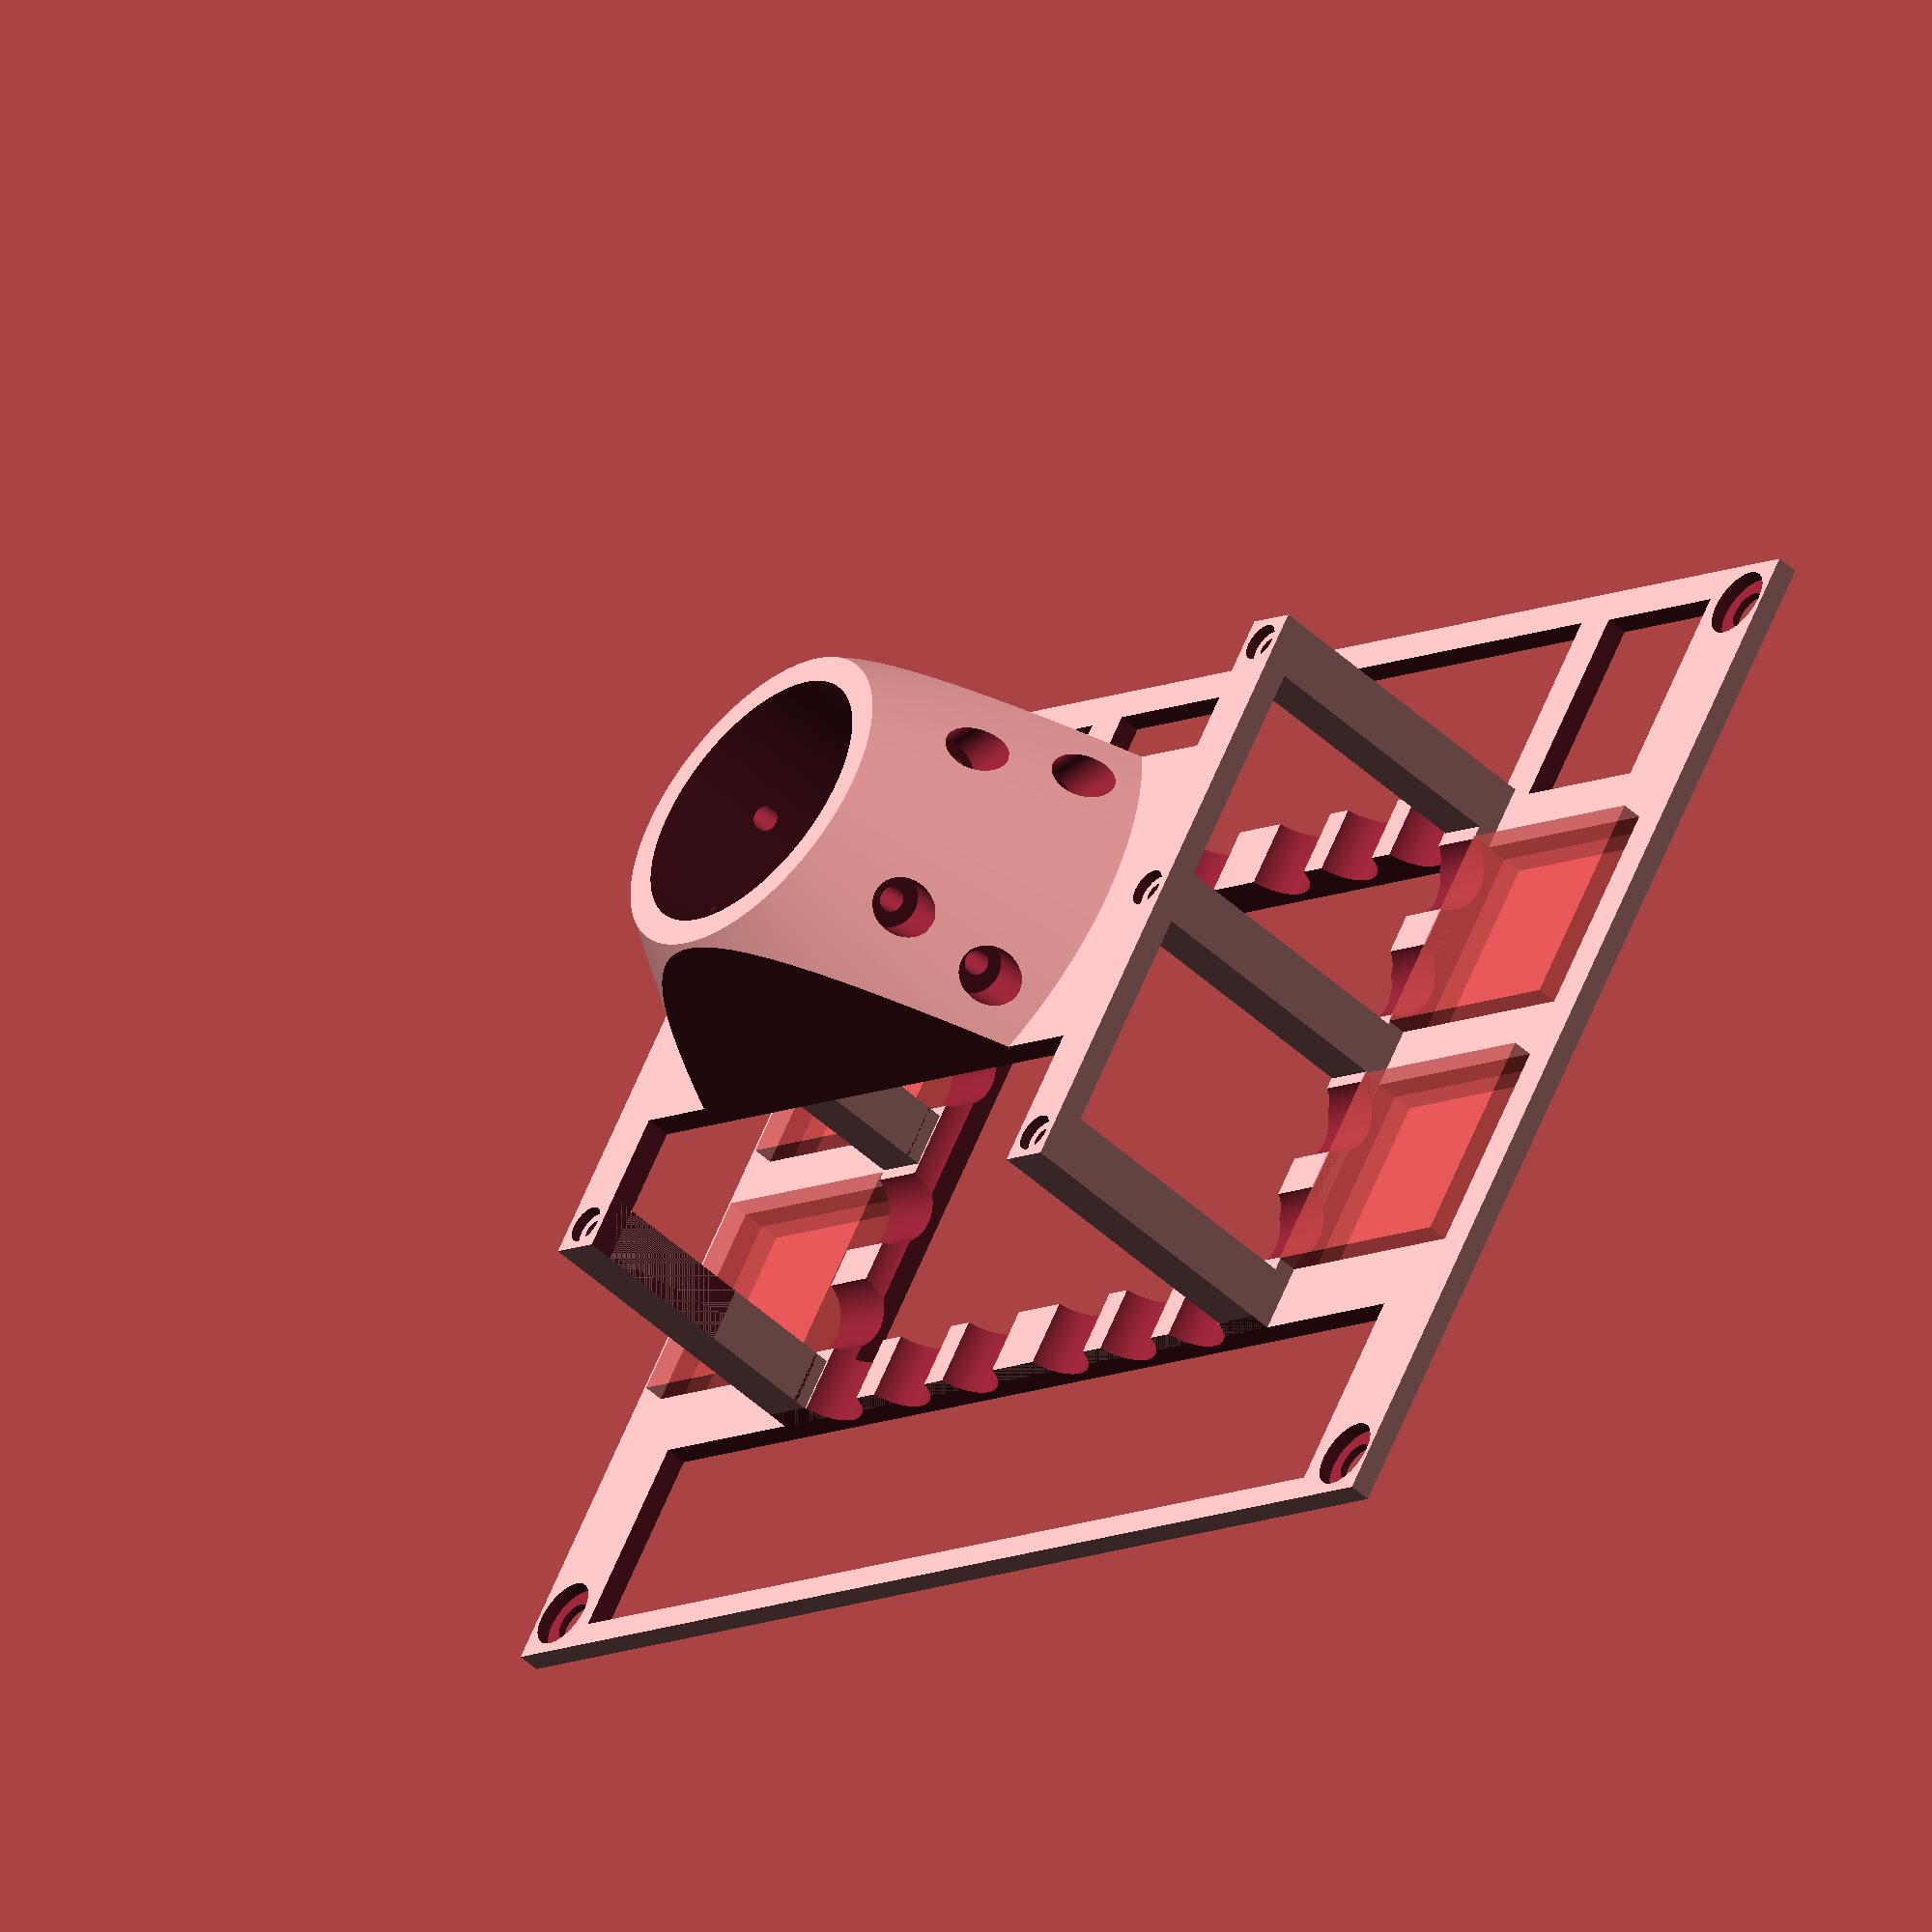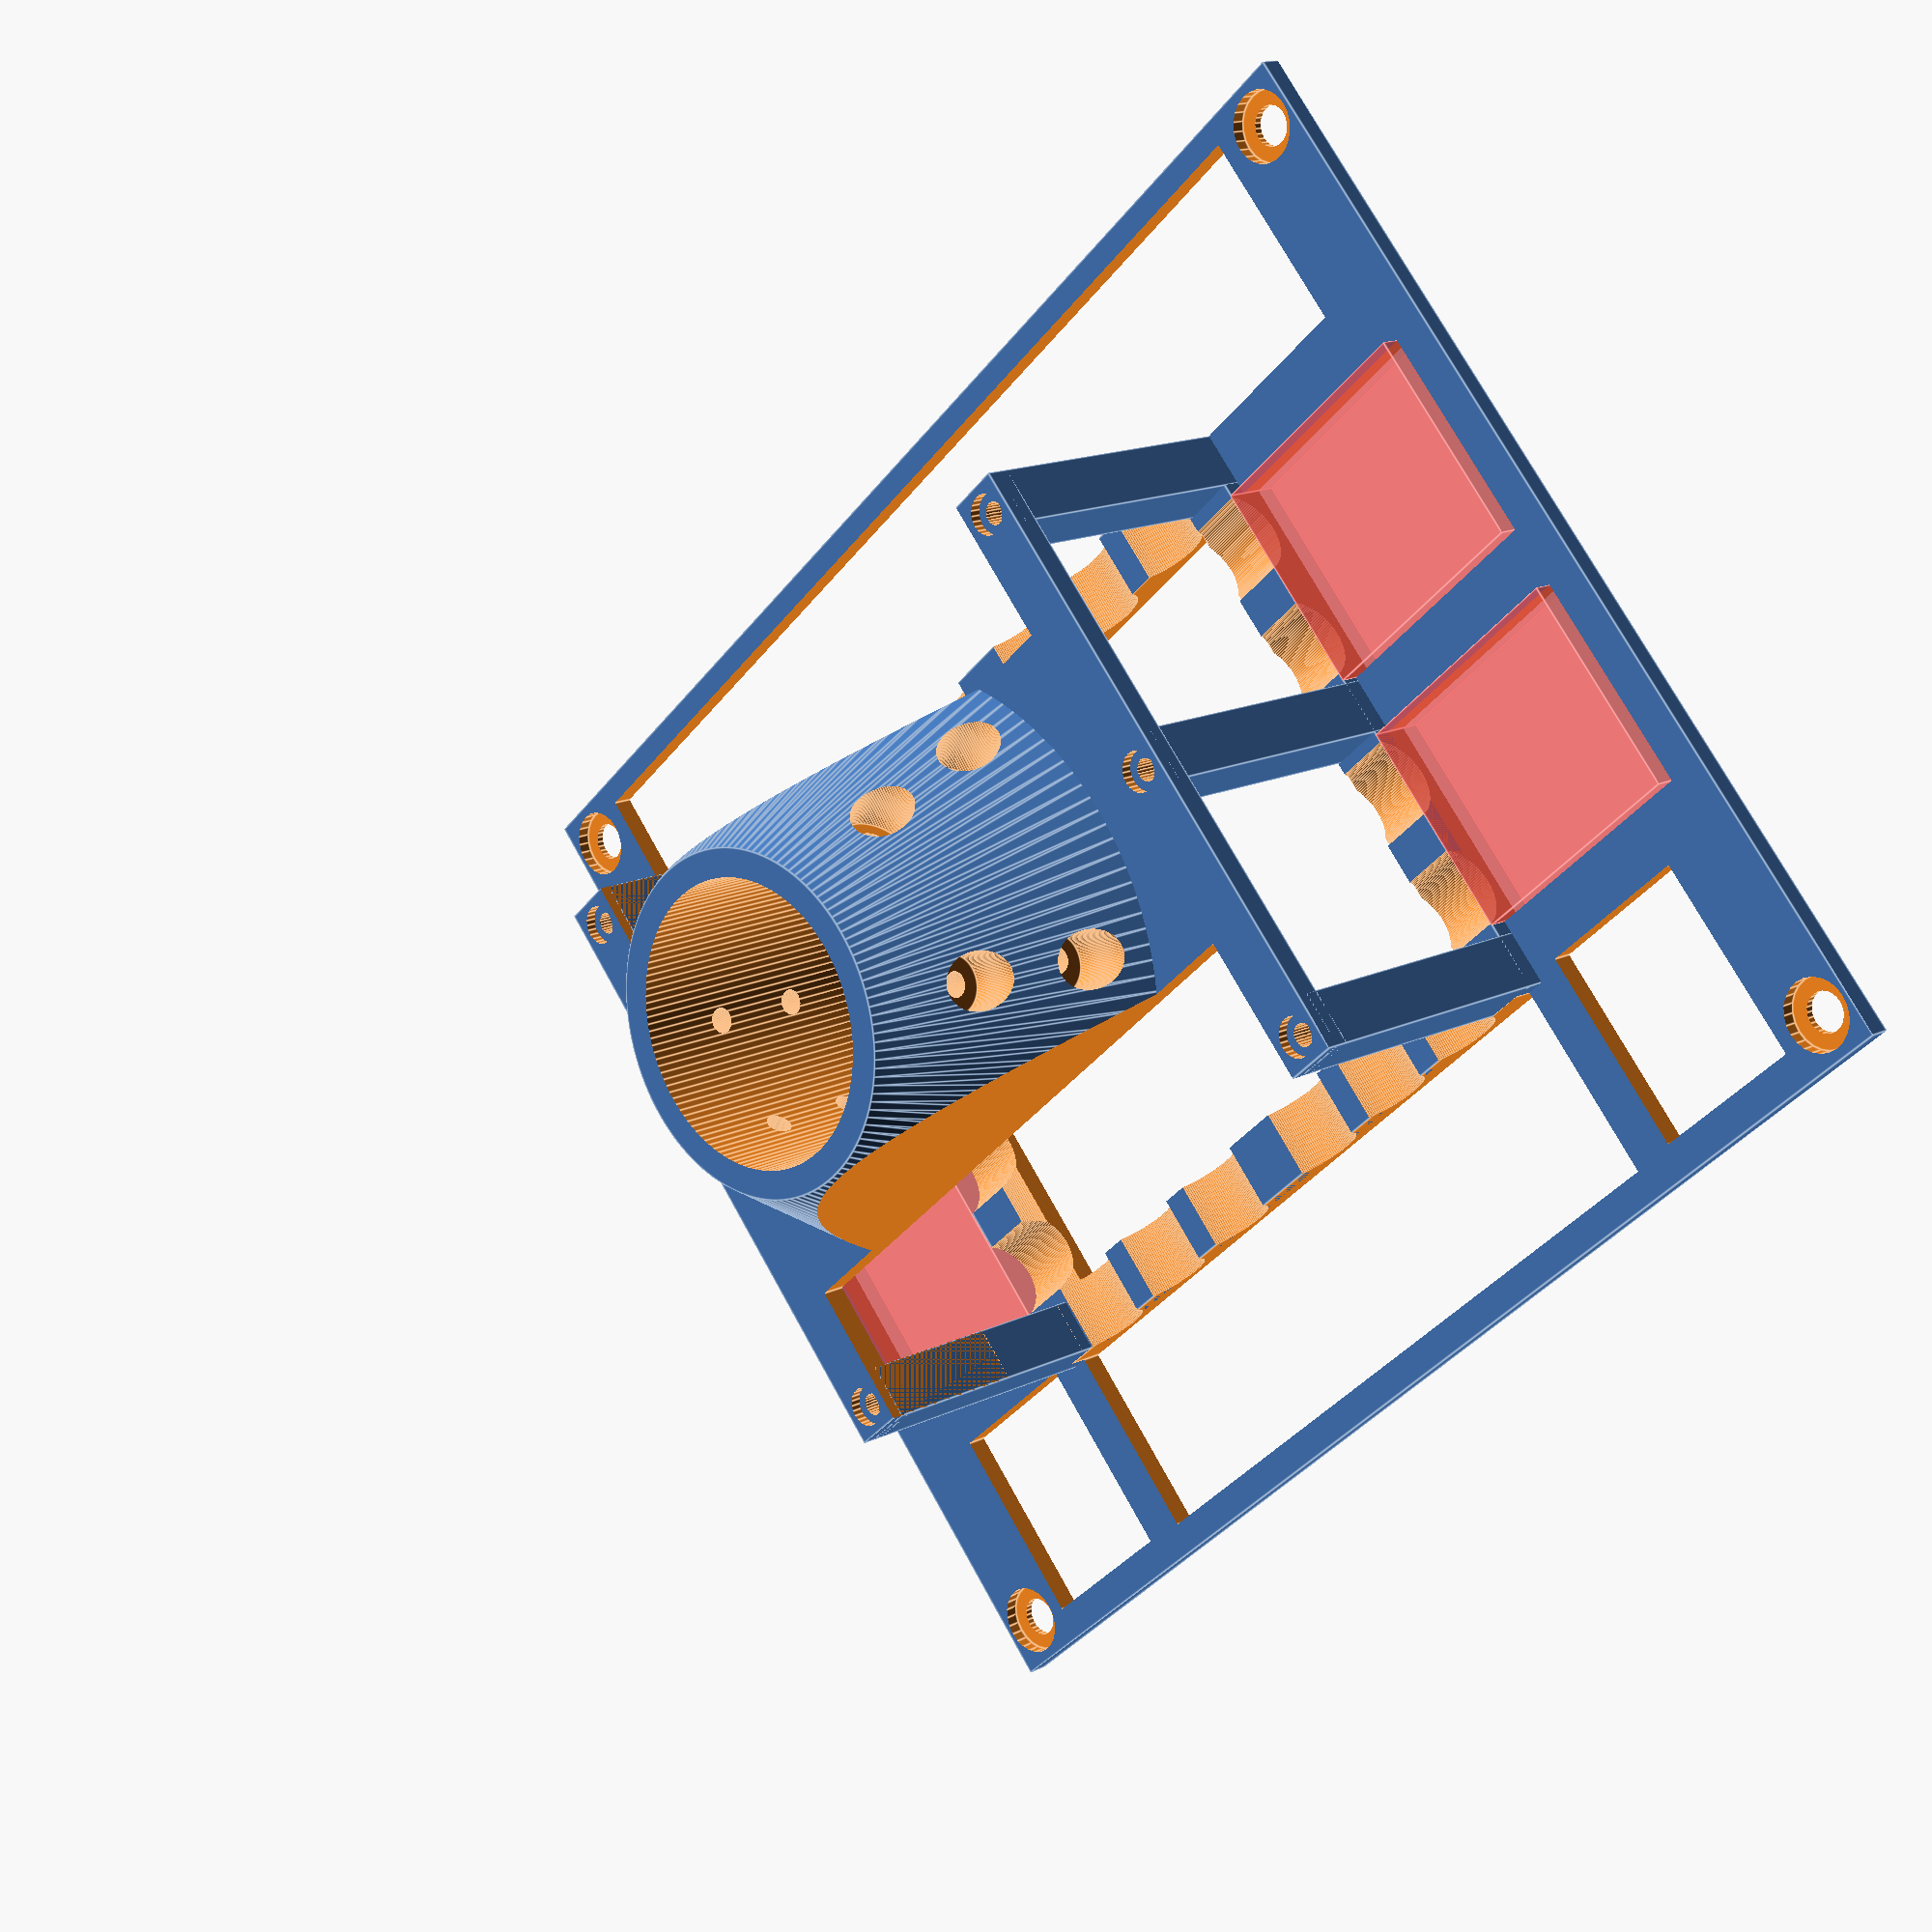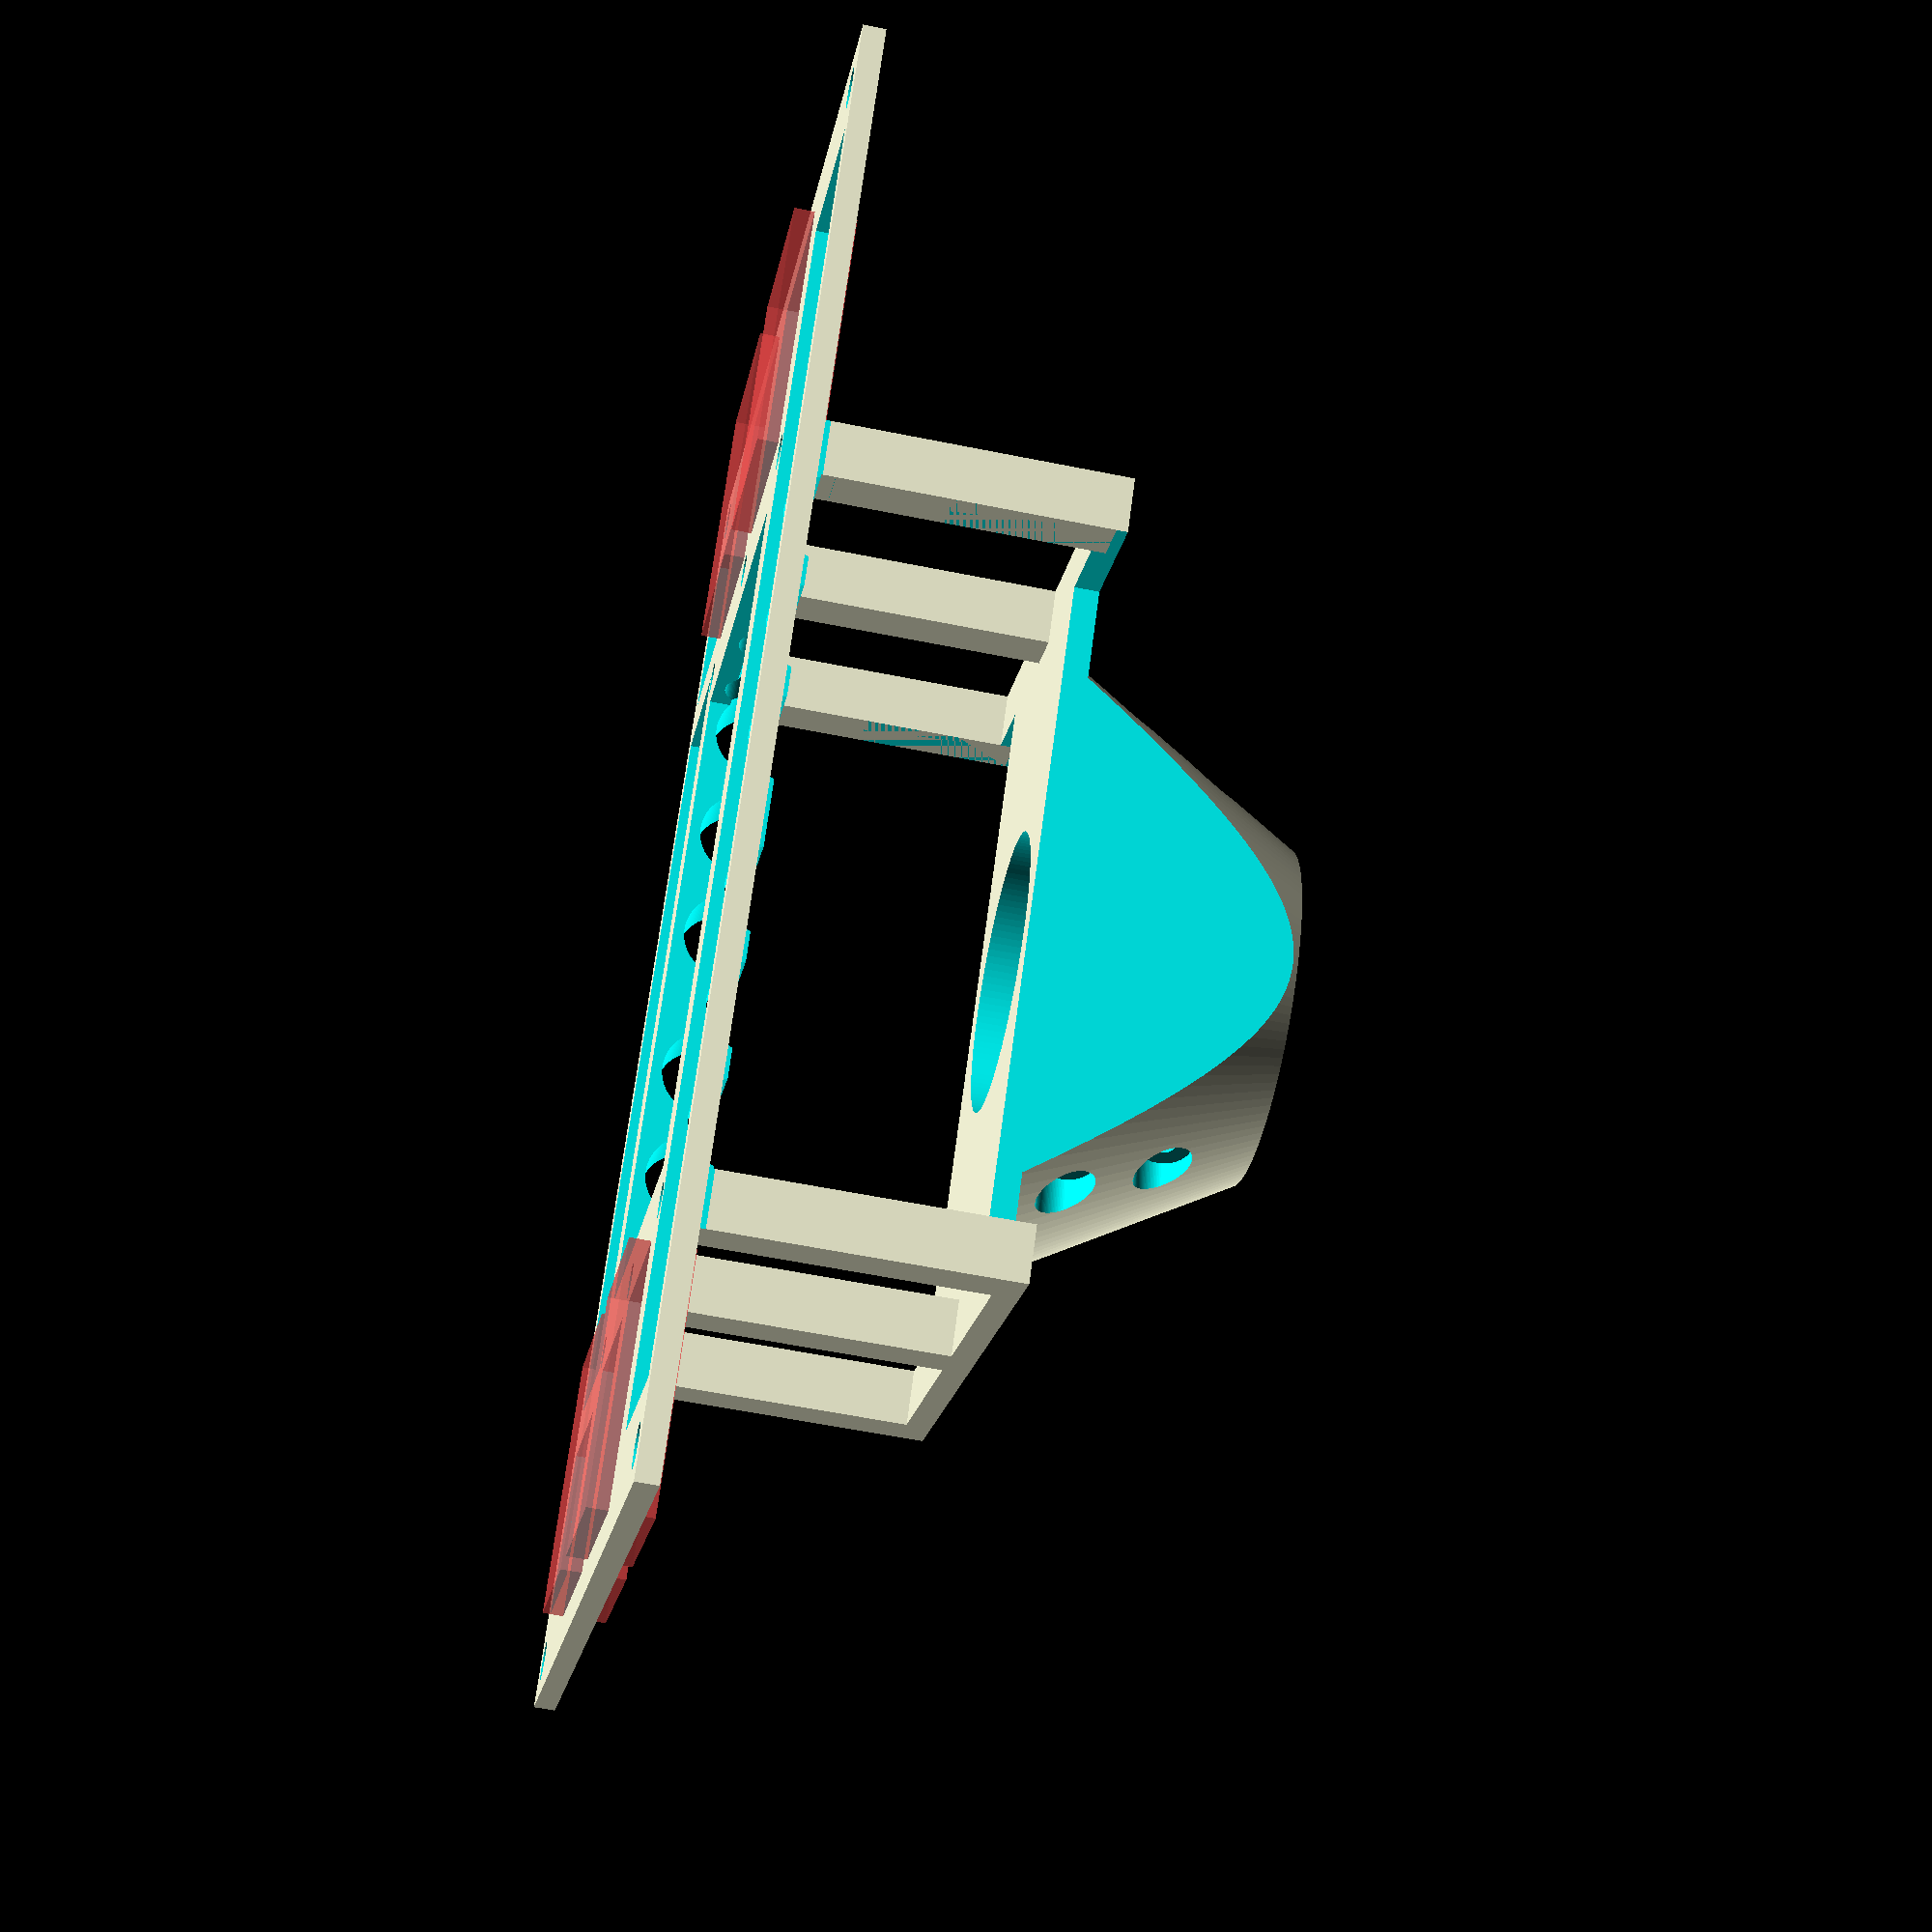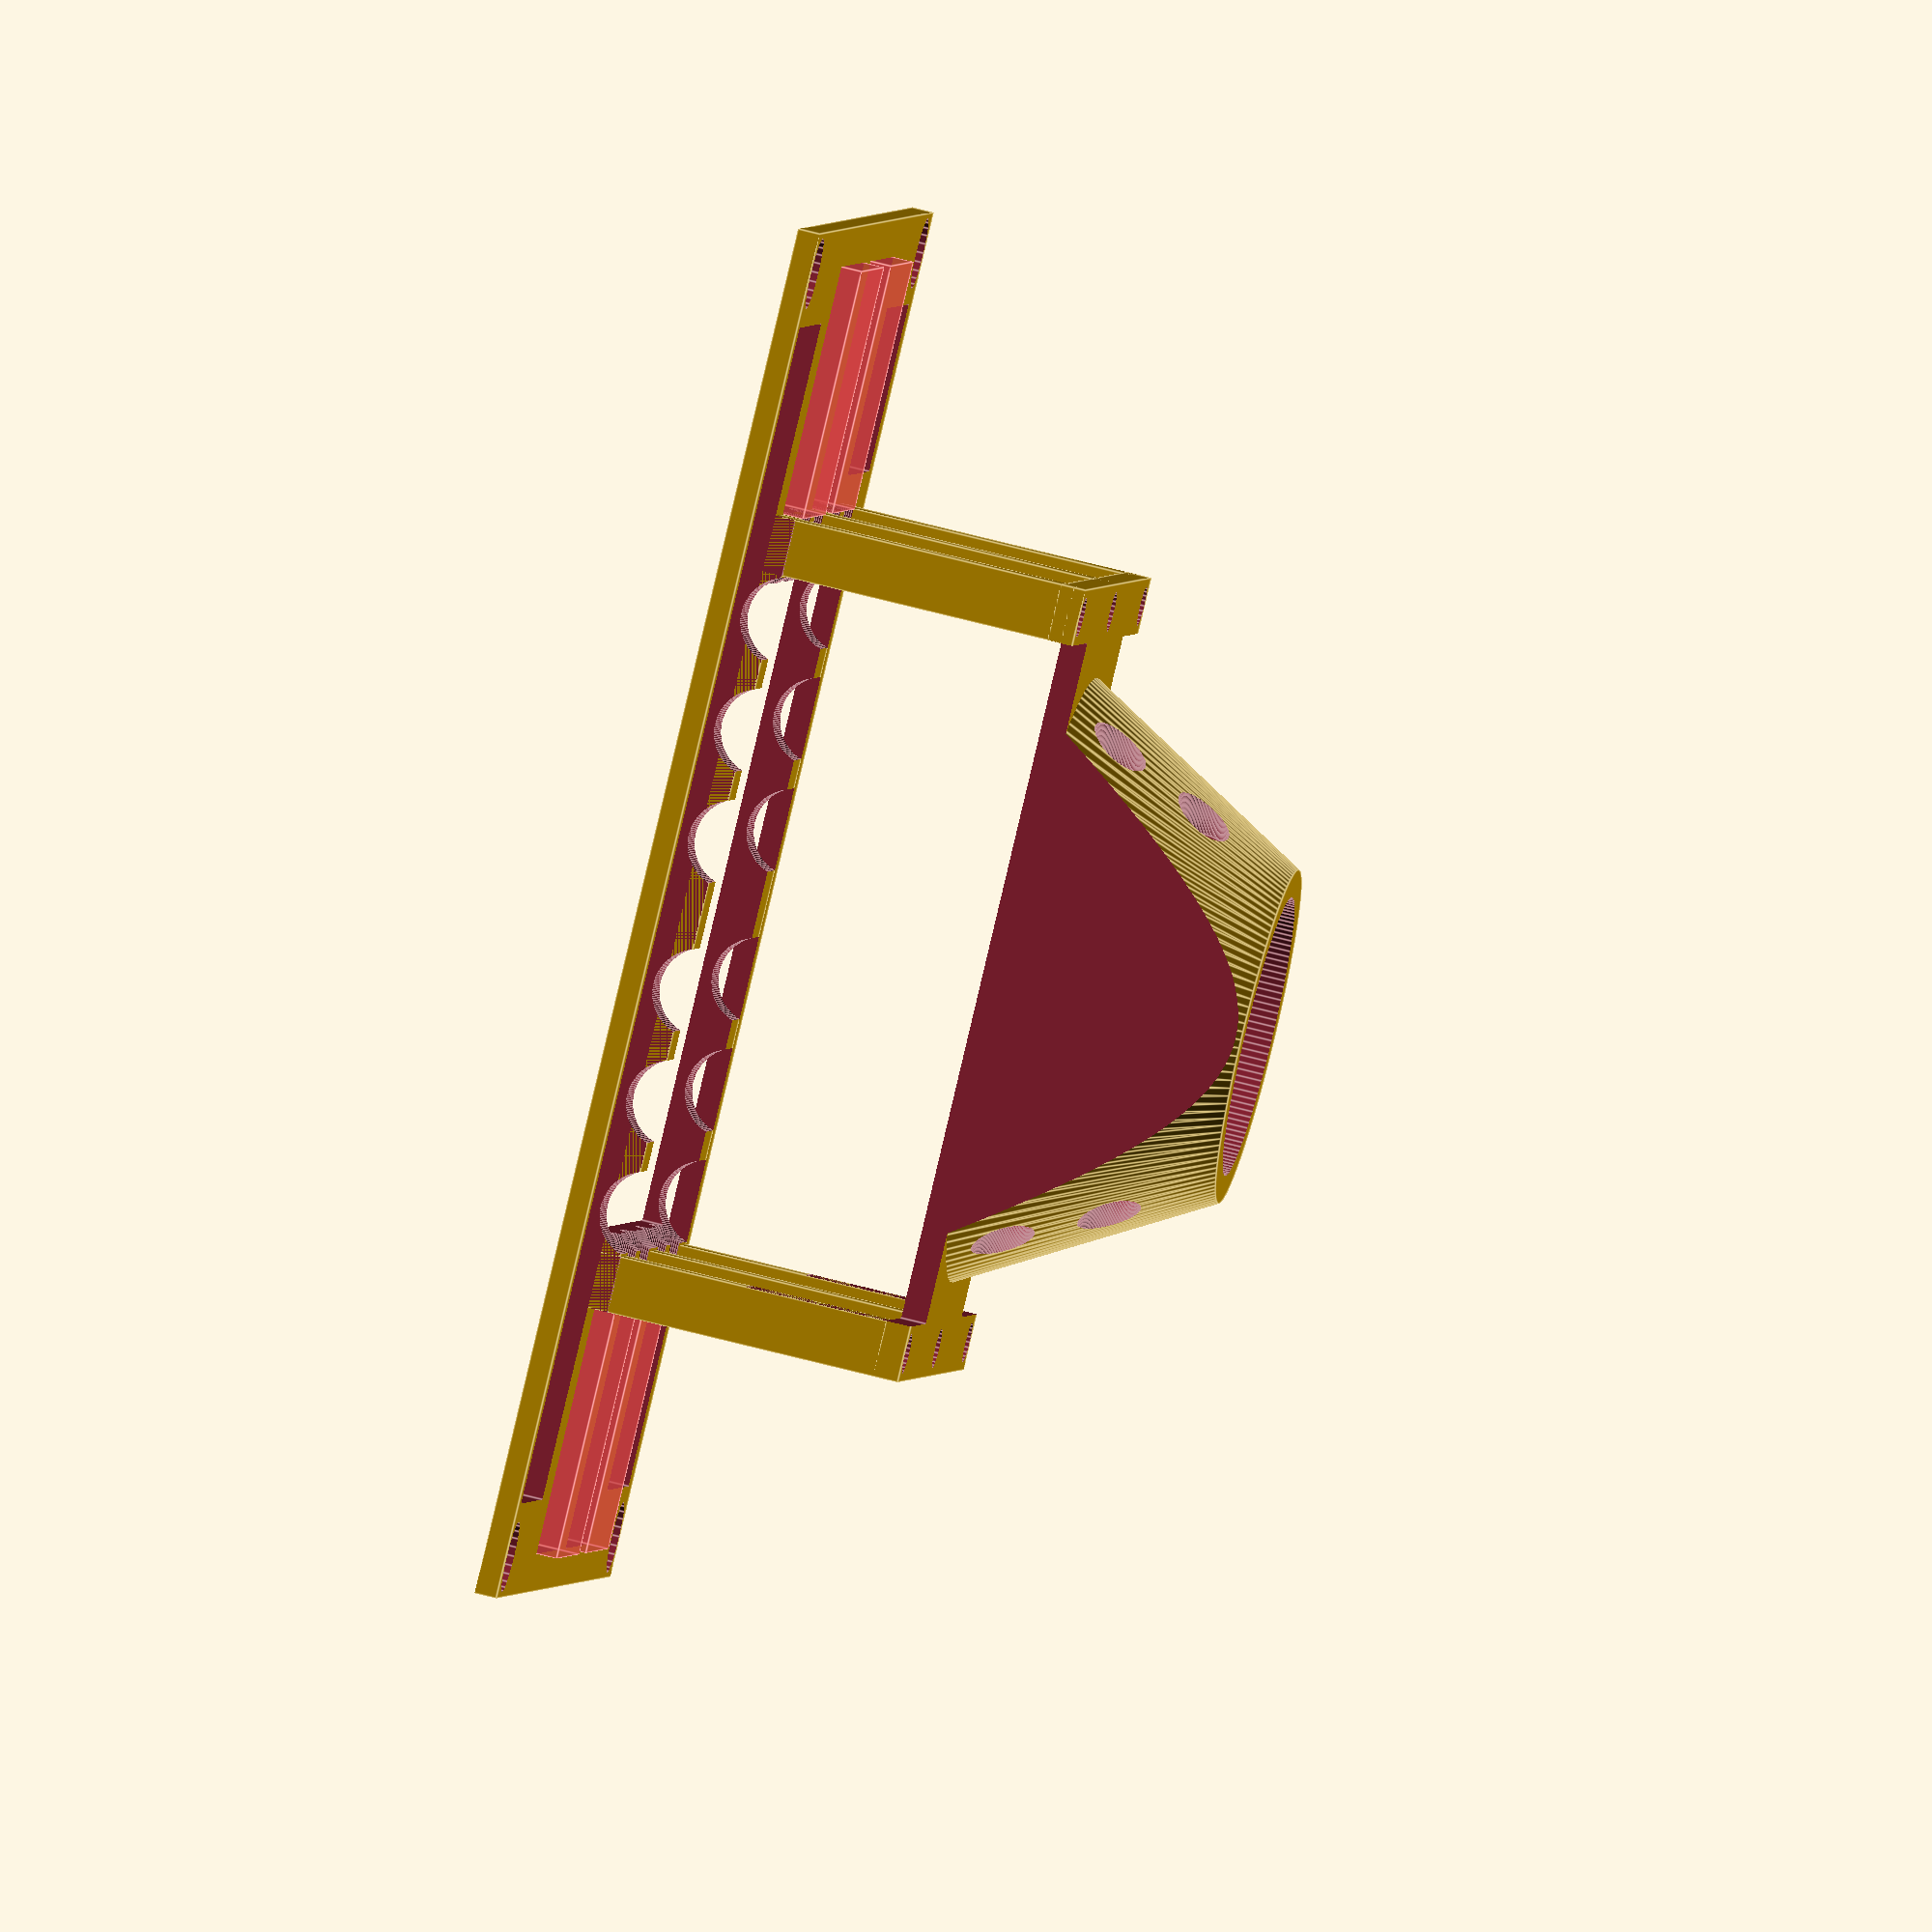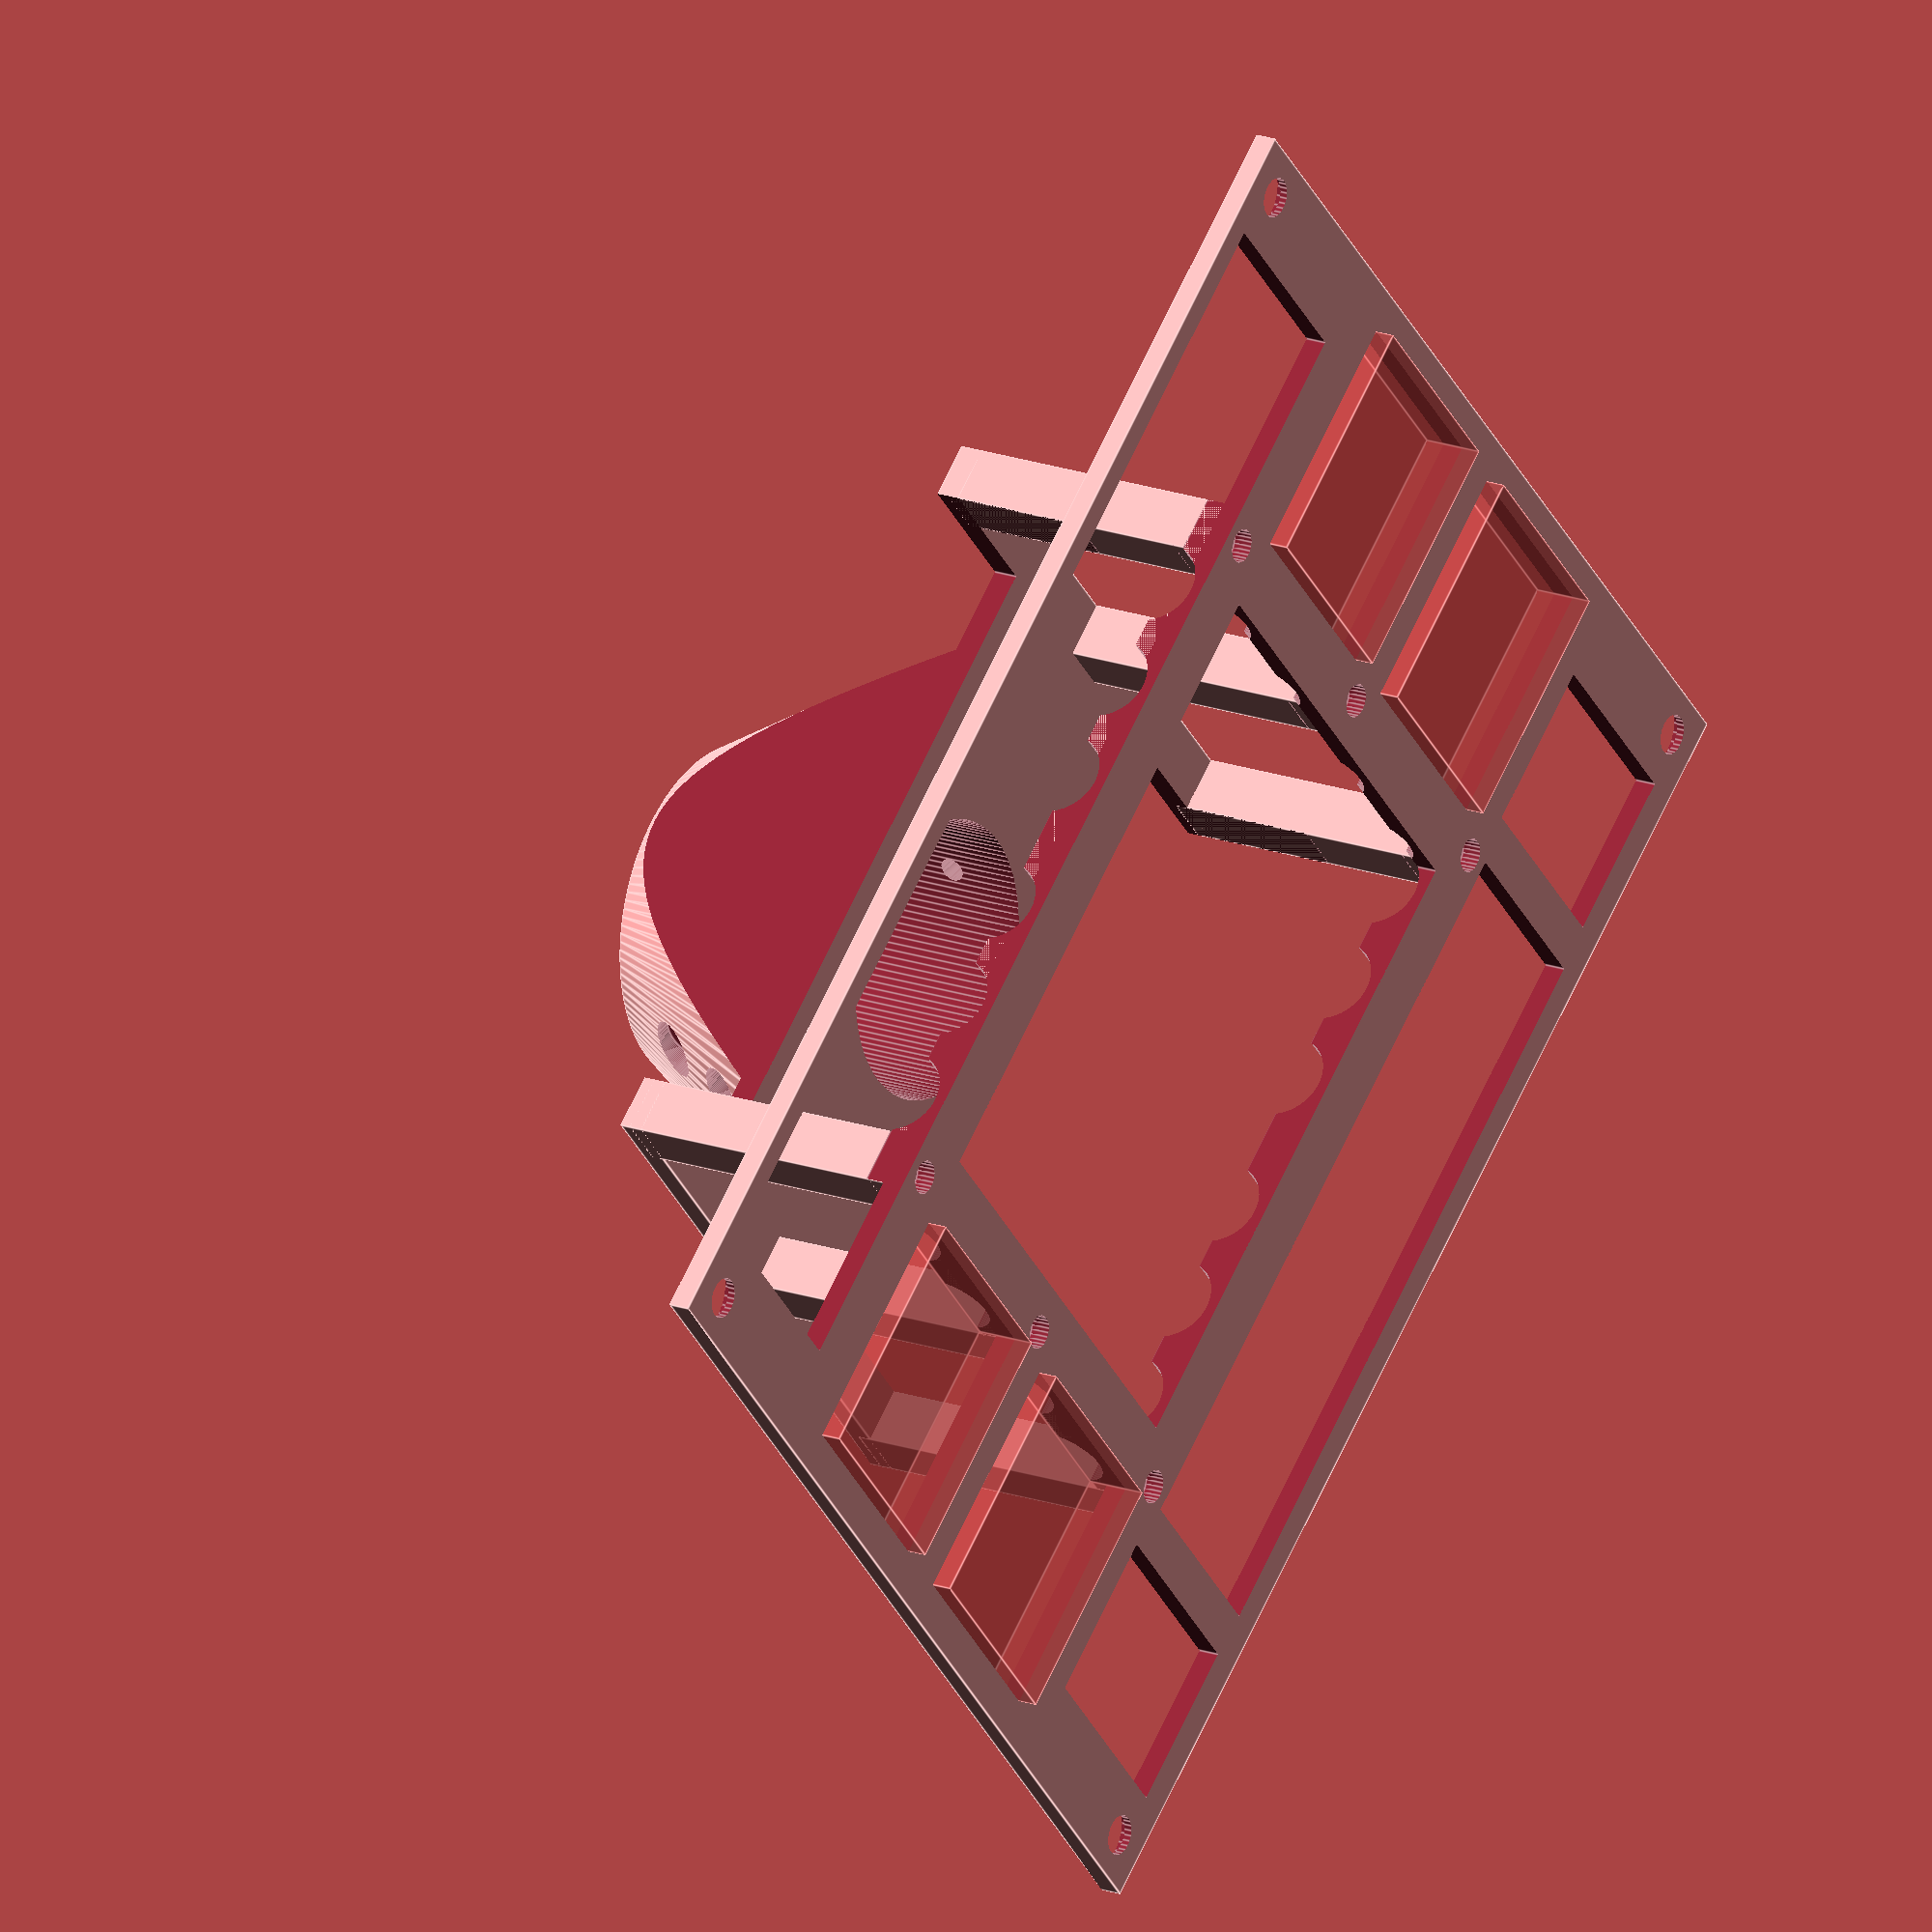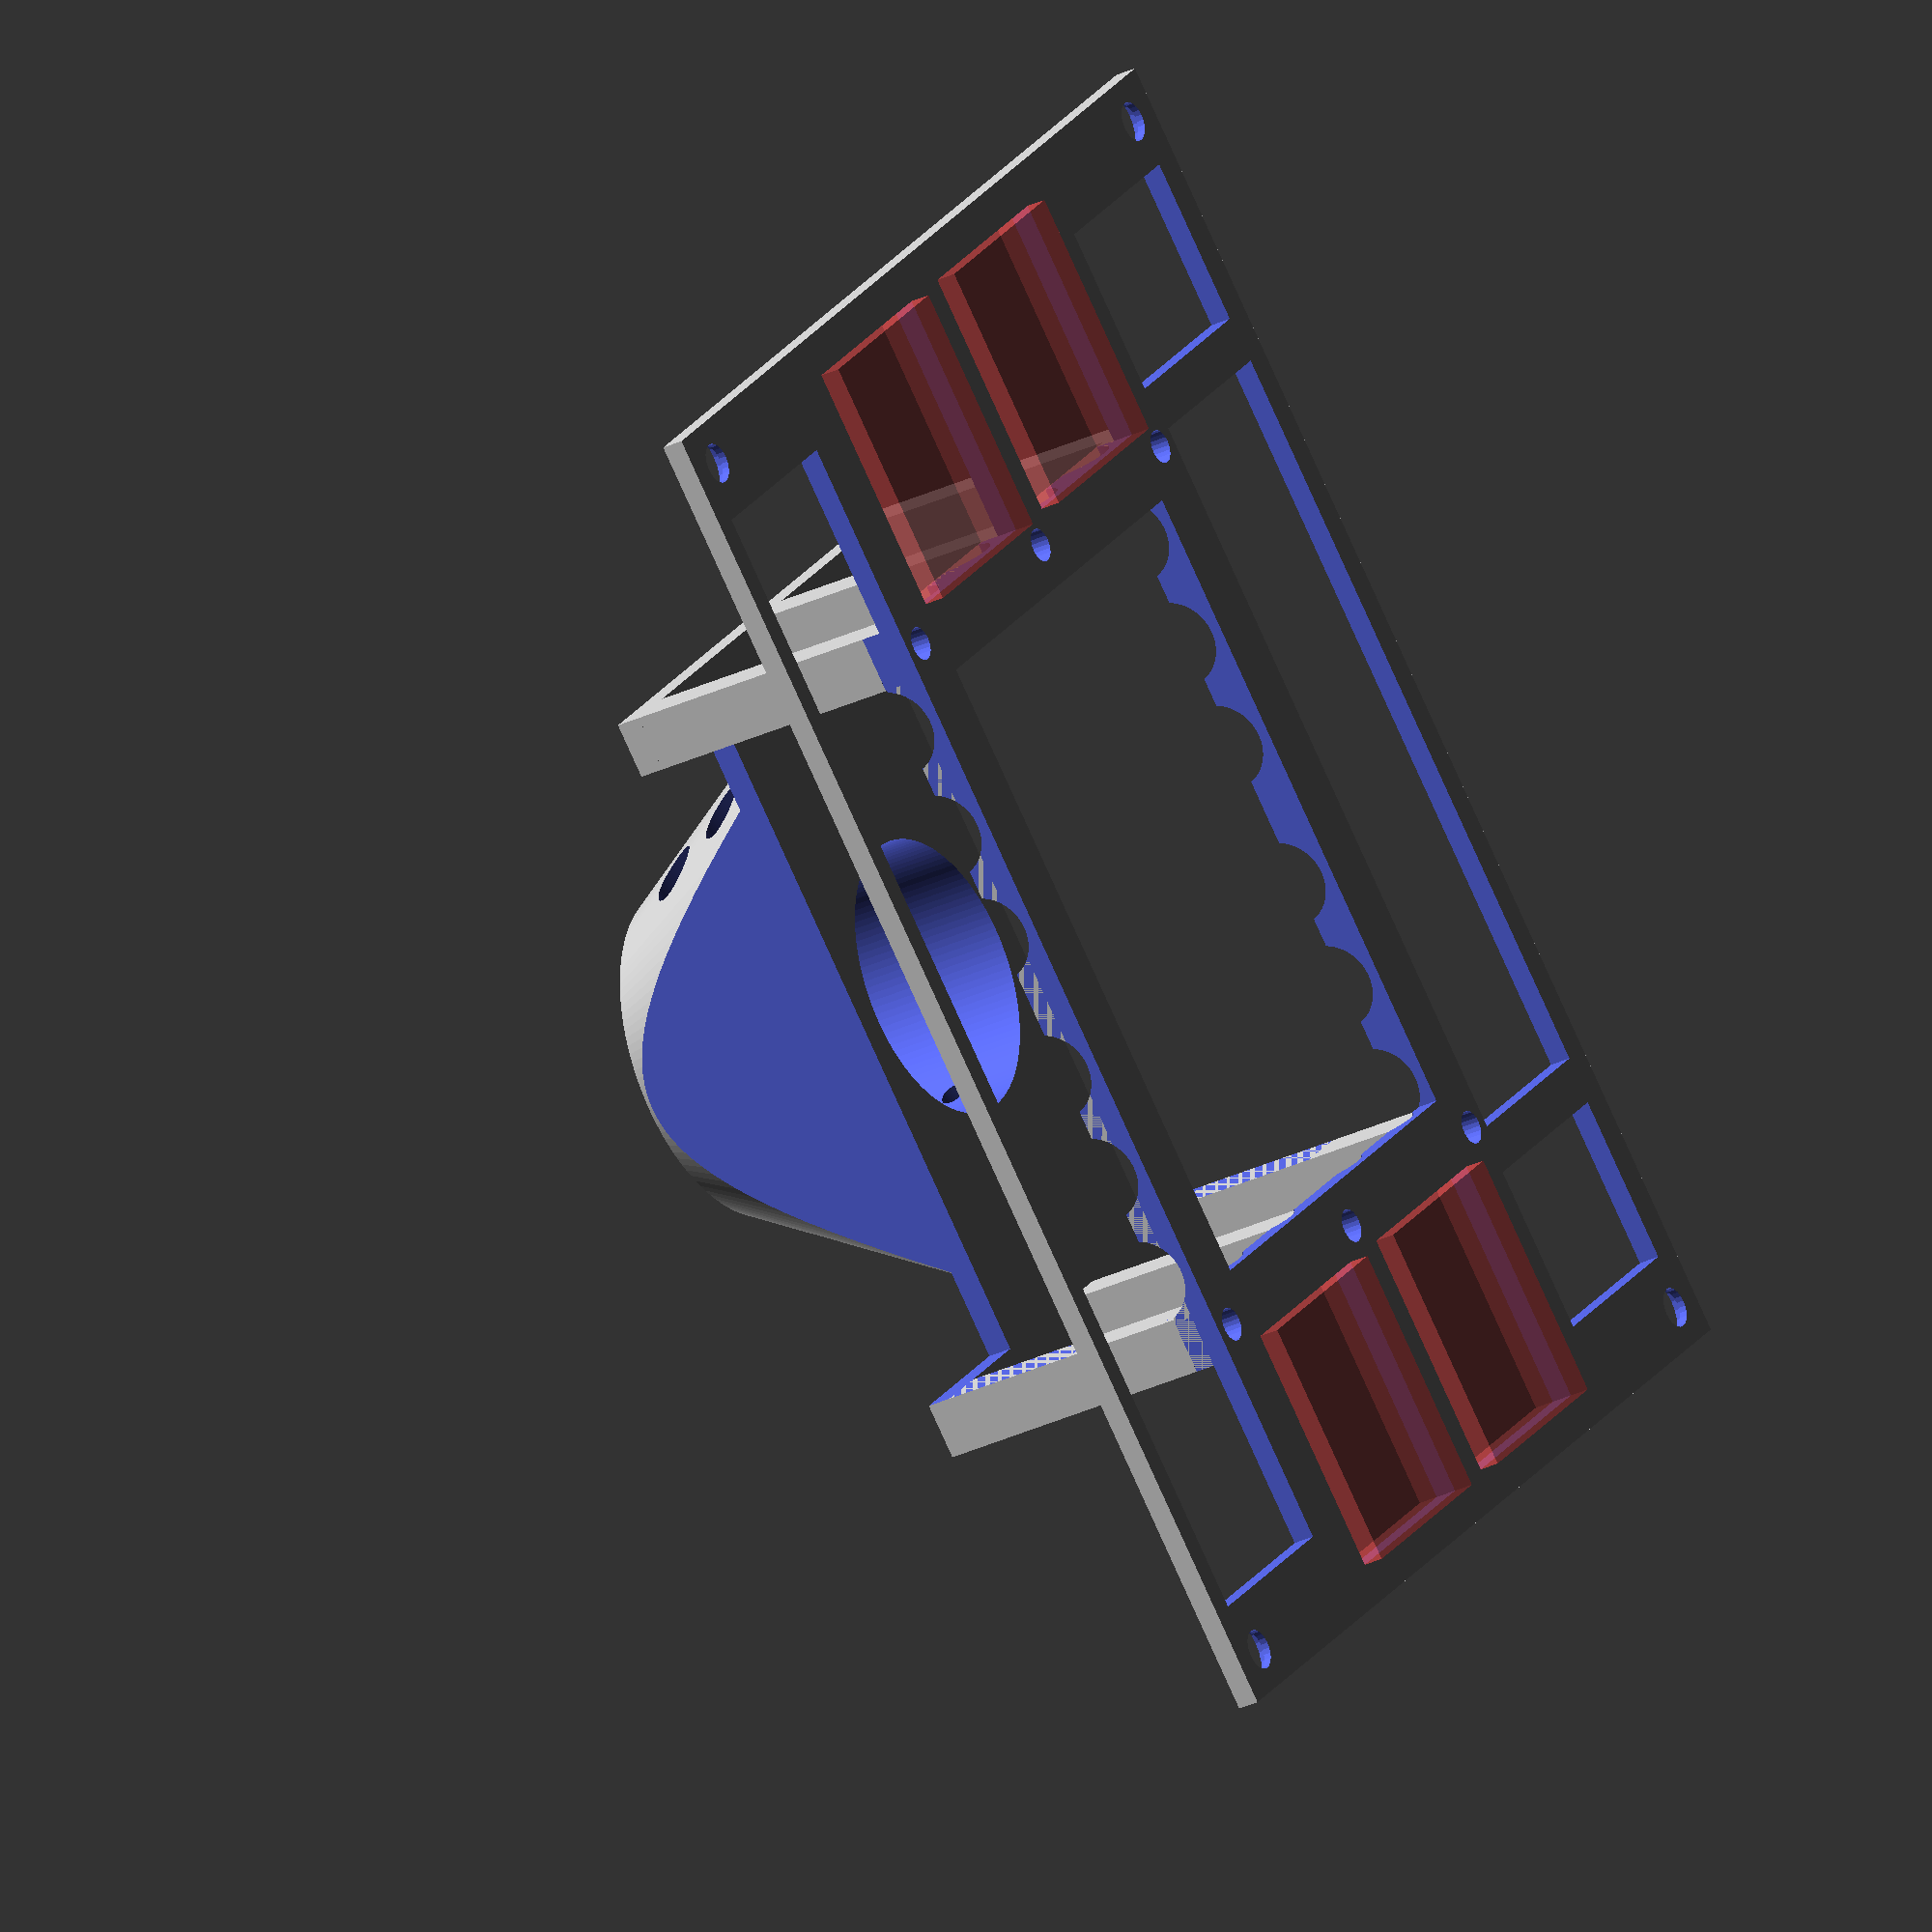
<openscad>
//Mount to the solar pannel
difference(){
union(){
    translate([0,0,2])cube([176,220.5,3.5],center=true,$fn=24);
    translate([0,0,3.8])cube([102,128,6],center=true,$fn=24);
    translate([46.5, -59.5, 27])cube([9,9,50.5], center=true,$fn=24);
    translate([-46.5, -59.5, 27])cube([9,9,50.5], center=true,$fn=24);
    translate([46.5, 59.5, 27])cube([9,9,50.5], center=true,$fn=24);
    translate([-46.5, 59.5, 27])cube([9,9,50.5], center=true,$fn=24);
   
    translate([0,59.5, 27])cube([9,9,50.5], center=true,$fn=24);
    translate([0, -59.5, 27])cube([9,9,50.5], center=true,$fn=24); 
}

    //subtracting from the bottom plate    
    translate([0,0,2])cube([80,105,10],center=true,$fn=24);

    translate([-67.5,0,2])cube([33,190,10],center=true,$fn=24);
    translate([67,0,2])cube([32,122,10],center=true,$fn=24);

    translate([66,82,2])cube([33,27,10],center=true,$fn=24);
    translate([66,-82,2])cube([33,27,10],center=true,$fn=24);

    #translate([22.5,84,2])cube([35,40,10],center=true,$fn=24);
    #translate([-22.5,-84,2])cube([35,40,10],center=true,$fn=24);
    #translate([22.5,-84,2])cube([35,40,10],center=true,$fn=24);
    #translate([-22.5,84,2])cube([35,40,10],center=true,$fn=24);
    
    //Cutouts for pannel screws
    translate([-80.7, -103.7, 1])cylinder(h=5, r=3.2, center=true,$fn=24);
    translate([80.7, -103.7, 1])cylinder(h=5, r=3.2, center=true,$fn=24);
    translate([-80.7, -103.7, 4])cylinder(h=5, r=5.7, center=true,$fn=24);
    translate([80.7, -103.7, 4])cylinder(h=5, r=5.7, center=true,$fn=24);
    
    //Cutouts for pannel screws
    translate([-80.7, 103.7, 1])cylinder(h=5, r=3.2, center=true,$fn=24);
    translate([80.7, 103.7, 1])cylinder(h=5, r=3.2, center=true,$fn=24);
    translate([-80.7, 103.7, 4])cylinder(h=5, r=5.7, center=true,$fn=24);
    translate([80.7, 103.7, 4])cylinder(h=5, r=5.7, center=true,$fn=24);
    
    translate([46.5, 59.5, 0])cylinder(h=7, r=2.7, center=true,$fn=24);
    translate([-46.5, -59.5, 0])cylinder(h=7, r=2.7, center=true,$fn=24);
    translate([-46.5, 59.5,0])cylinder(h=7, r=2.7, center=true,$fn=24);
    translate([46.5, -59.5, 0])cylinder(h=7, r=2.7, center=true,$fn=24);
    translate([0, 59.5,0])cylinder(h=7, r=2.7, center=true,$fn=24);
    translate([0, -59.5, 0])cylinder(h=7, r=2.7, center=true,$fn=24);

    translate([46.5, 59.5, 15])cylinder(h=100, r=1.8, center=true,$fn=24);
    translate([-46.5, 59.5, 15])cylinder(h=100, r=1.8, center=true,$fn=24);
    translate([46.5, -59.5, 15])cylinder(h=100, r=1.8, center=true,$fn=24);
    translate([-46.5, -59.5, 15])cylinder(h=100, r=1.8, center=true,$fn=24);
    translate([0, -59.5, 15])cylinder(h=100, r=1.8, center=true,$fn=24);
    translate([-0, 59.5, 15])cylinder(h=100, r=1.8, center=true,$fn=24);
    
    //Air flow
    translate([-33,0,9])  rotate([90,0,0])   cylinder(h=140, r=7, center=true,$fn=128);
    translate([33,0,9])  rotate([90,0,0])   cylinder(h=140, r=7, center=true,$fn=128);
    
    translate([-13,0,9])  rotate([90,0,0])   cylinder(h=140, r=7, center=true,$fn=128);
    translate([13,0,9])  rotate([90,0,0])   cylinder(h=140, r=7, center=true,$fn=128);
    
    translate([0,48,9])  rotate([0,90,0])   cylinder(h=140, r=7, center=true,$fn=128);
    translate([0,-48,9])  rotate([0,90,0])   cylinder(h=140, r=7, center=true,$fn=128);
    
    translate([0,12,9])  rotate([0,90,0])   cylinder(h=140, r=7, center=true,$fn=128);
    translate([0,-12,9])  rotate([0,90,0])   cylinder(h=140, r=7, center=true,$fn=128);
    
    translate([0,30,9])  rotate([0,90,0])   cylinder(h=140, r=7, center=true,$fn=128);
    translate([0,-30 ,9])  rotate([0,90,0])   cylinder(h=140, r=7, center=true,$fn=128);


    
    
    
    
    
}

//Pole mount
translate([0,0,52])difference(){ 


difference(){
union(){
cube([102,128,4],center=true);
translate([0,0,20])cylinder(h=40, r1=50, r2=27, center=true,$fn=128);
}
    translate([46.5, 59.5, -25])cylinder(h=100, r=1.8, center=true,$fn=24);
    translate([-46.5, -59.5, -25])cylinder(h=100, r=1.8, center=true,$fn=24);
    translate([-46.5, 59.5, -25])cylinder(h=100, r=1.8, center=true,$fn=24);
    translate([46.5, -59.5, -25])cylinder(h=100, r=1.8, center=true,$fn=24);
    translate([0, 59.5, -25])cylinder(h=100, r=1.8, center=true,$fn=24);
    translate([0, -59.5, -25])cylinder(h=100, r=1.8, center=true,$fn=24);
   
    translate([46.5, 59.5, 1])cylinder(h=3.2, r=3.2, center=true,$fn=24);
    translate([-46.5, -59.5, 1])cylinder(h=3.2, r=3.2, center=true,$fn=24);
    translate([-46.5, 59.5,1])cylinder(h=3.2, r=3.2, center=true,$fn=24);
    translate([46.5, -59.5, 1])cylinder(h=3.2, r=3.2, center=true,$fn=24);
    translate([0, 59.5,1])cylinder(h=3.2, r=3.2, center=true,$fn=24);
    translate([0, -59.5, 1])cylinder(h=3.2, r=3.2, center=true,$fn=24);

    //pole mount holes
    translate([0,0,25])cylinder(h=60, r=22.5, center=true,$fn=128); //Adjust this for different pole sizes
    

    translate([0,0,25])rotate([90,0,25])   cylinder(h=100, r1=2, r2=2, center=true,$fn=124);
    translate([0,0,10])rotate([90,0,-25])   cylinder(h=100, r1=2, r2=2, center=true,$fn=124);
    translate([0,0,10])rotate([0,90,115])   cylinder(h=100, r1=2, r2=2, center=true,$fn=124);
    translate([0,0,25])rotate([0,90,-115])   cylinder(h=100, r1=2, r2=2, center=true,$fn=124);
    
    translate([0,0,25])rotate([90,0,25])   cylinder(h=100, r1=2, r2=2, center=true,$fn=124);
    translate([0,0,10])rotate([90,0,-25])   cylinder(h=100, r1=2, r2=2, center=true,$fn=124);
    translate([0,0,10])rotate([0,90,115])   cylinder(h=100, r1=2, r2=2, center=true,$fn=124);
    translate([0,0,25])rotate([0,90,-115])   cylinder(h=100, r1=2, r2=2, center=true,$fn=124);

    translate([14.5,-31,25])rotate([90,0,25])   cylinder(h=7.9, r=4.5, center=true,$fn=124);
    translate([-18.5,-38.3,10])rotate([90,0,-25])   cylinder(h=10, r=4.5, center=true,$fn=124);
    translate([18,-38.3,10])rotate([0,90,115])   cylinder(h=10, r=4.5, center=true,$fn=124);
    translate([-14.5,-31,25])rotate([0,90,-115])   cylinder(h=7.9, r=4.5, center=true,$fn=124);
    
    translate([-14.5,31,25])rotate([90,0,25])   cylinder(h=7.9, r=4.5, center=true,$fn=124);
    translate([18.5,38.3,10])rotate([90,0,-25])   cylinder(h=10, r=4.5, center=true,$fn=124);
    translate([-18,38.3,10])rotate([0,90,115])   cylinder(h=10, r=4.5, center=true,$fn=124);
    translate([14.5,31,25])rotate([0,90,-115])   cylinder(h=7.9, r=4.5, center=true,$fn=124);

    
    translate([-60, 0, 10])cube([65,110,70],center=true);
    translate([60, 0, 10])cube([65,110,70],center=true);
         

}
}



</openscad>
<views>
elev=50.9 azim=302.8 roll=45.2 proj=o view=solid
elev=345.1 azim=48.2 roll=43.8 proj=p view=edges
elev=238.4 azim=140.6 roll=281.8 proj=p view=solid
elev=292.1 azim=66.1 roll=284.6 proj=o view=edges
elev=161.7 azim=312.7 roll=55.3 proj=o view=edges
elev=29.8 azim=225.4 roll=125.2 proj=o view=wireframe
</views>
